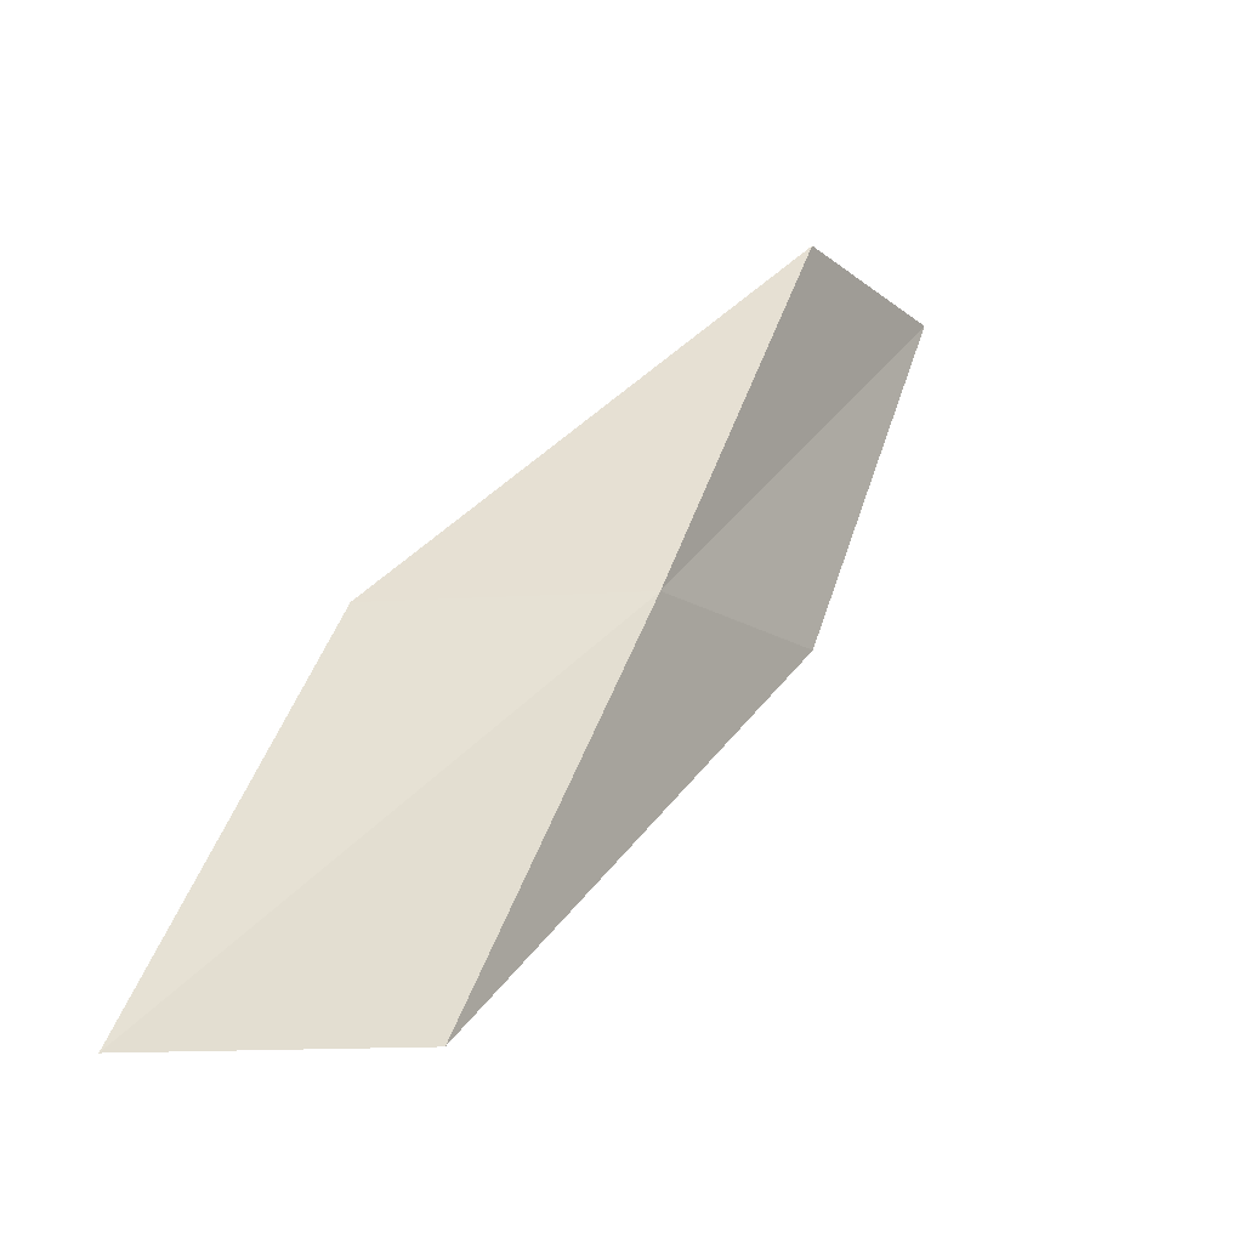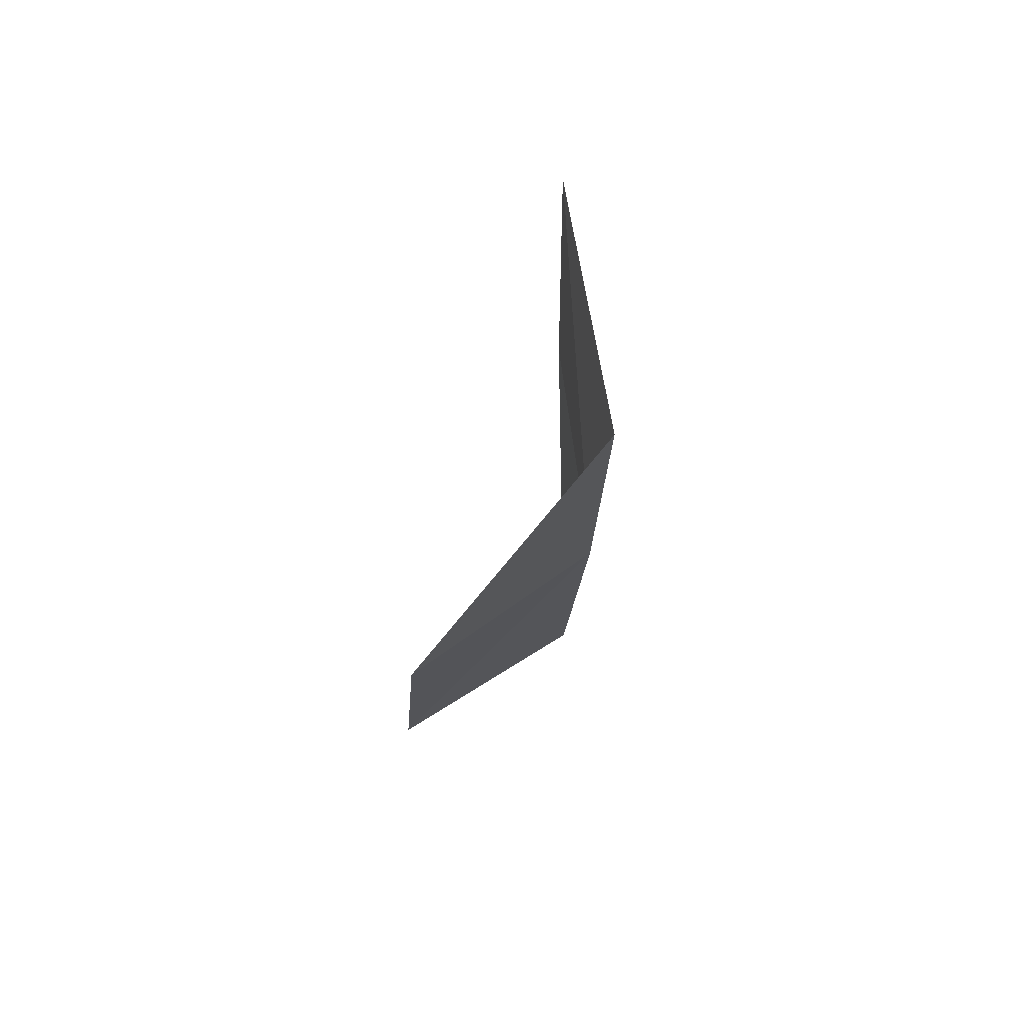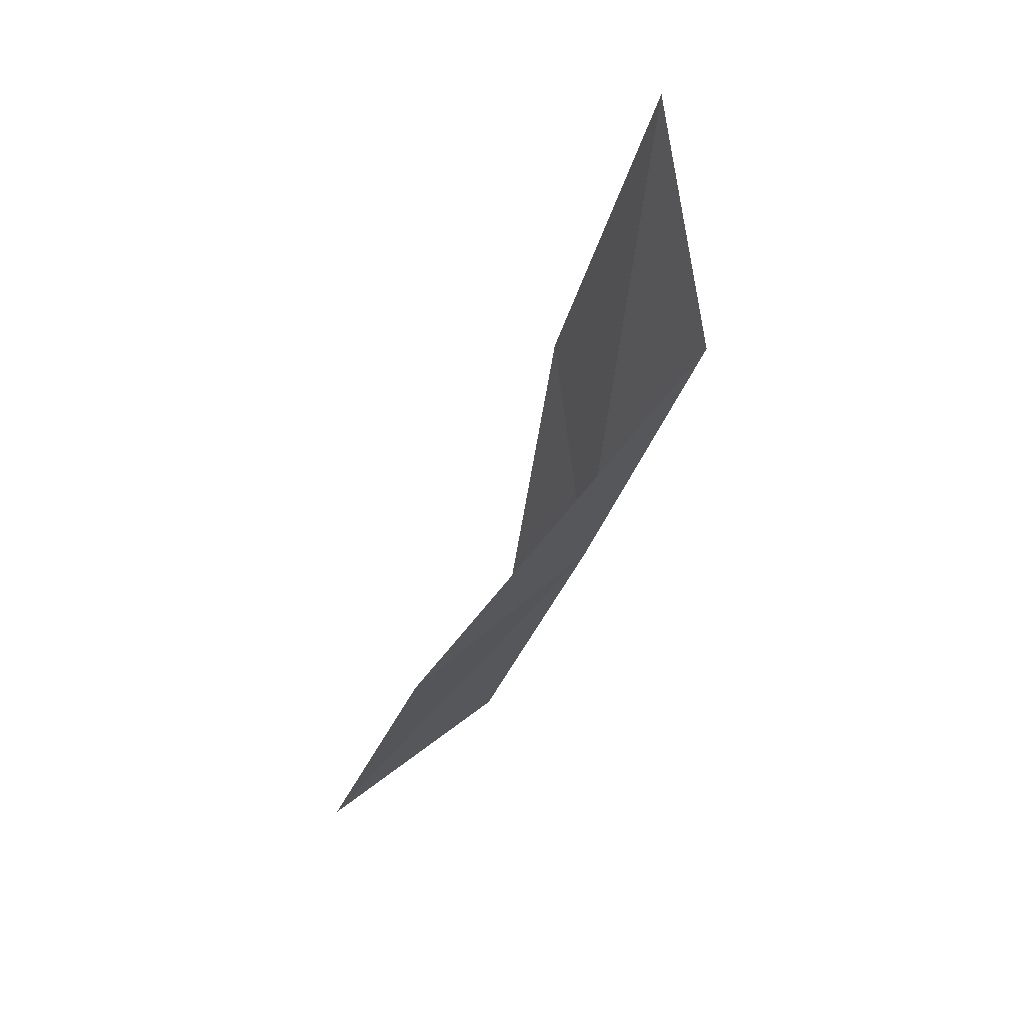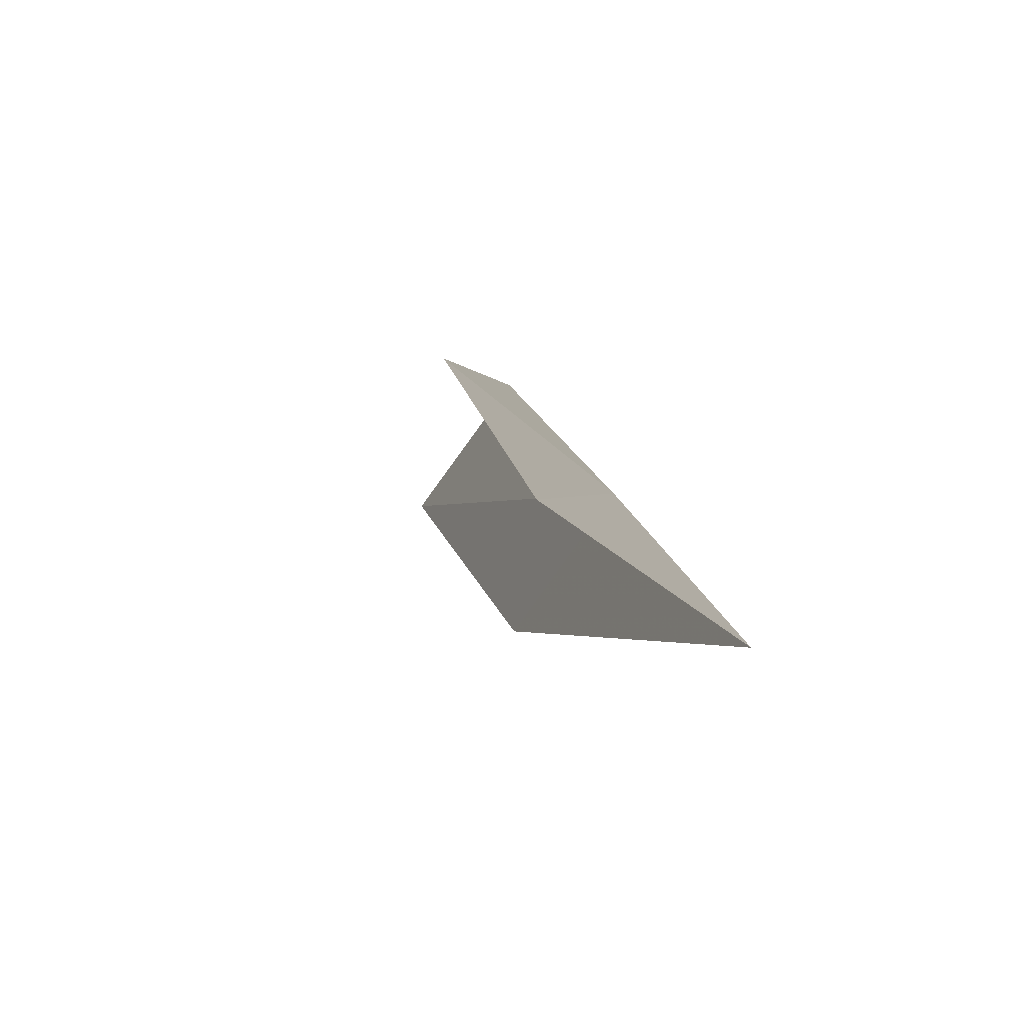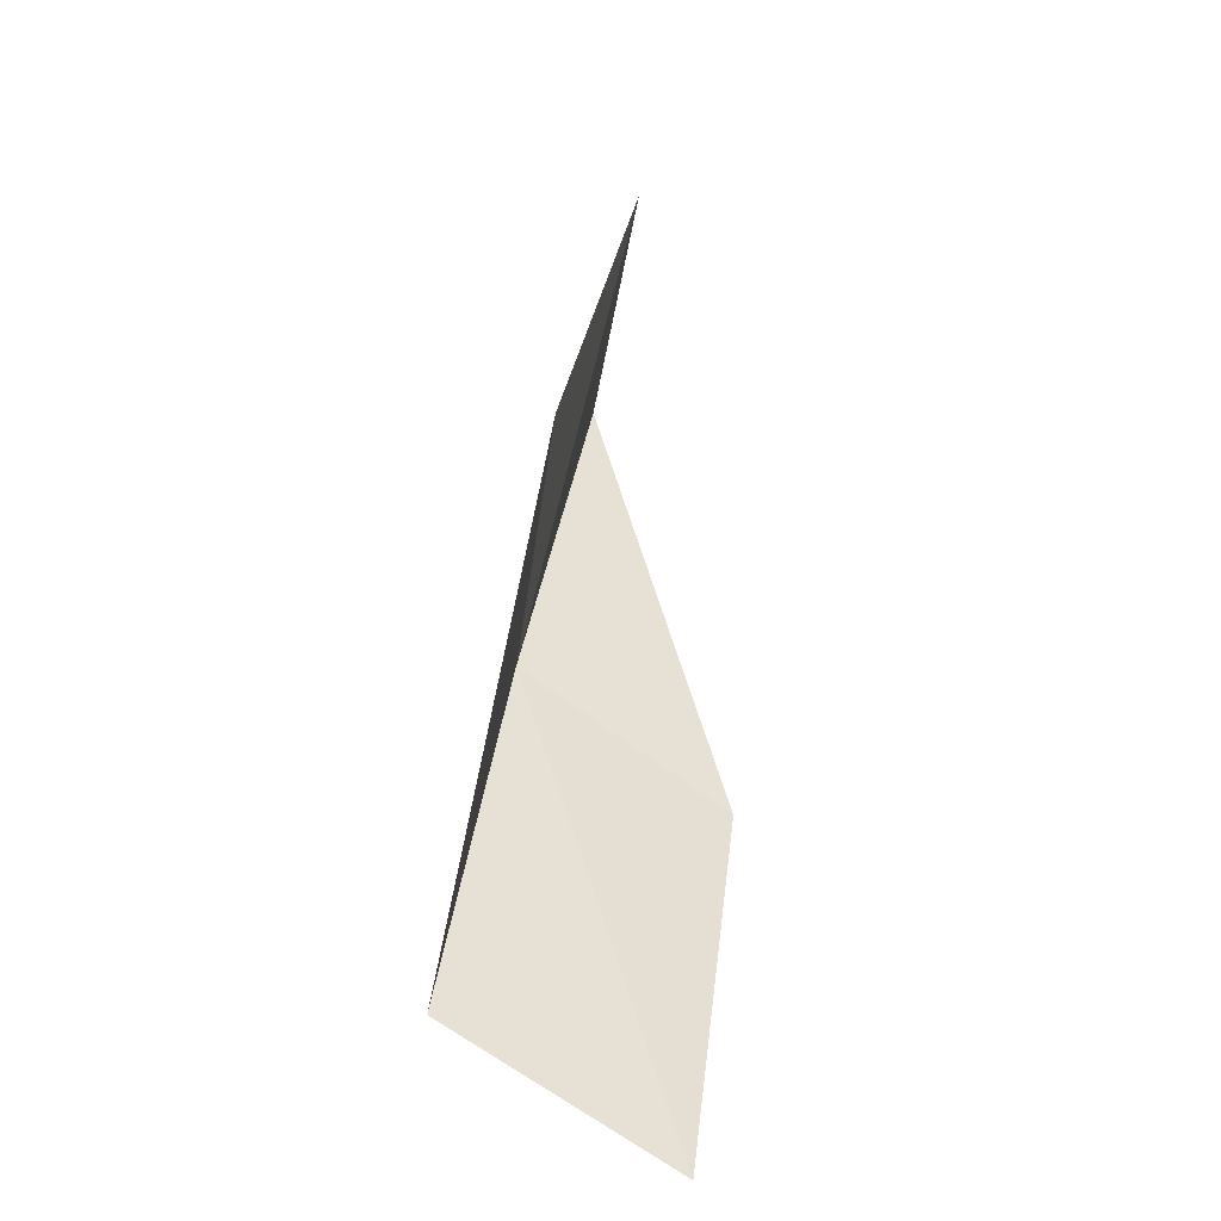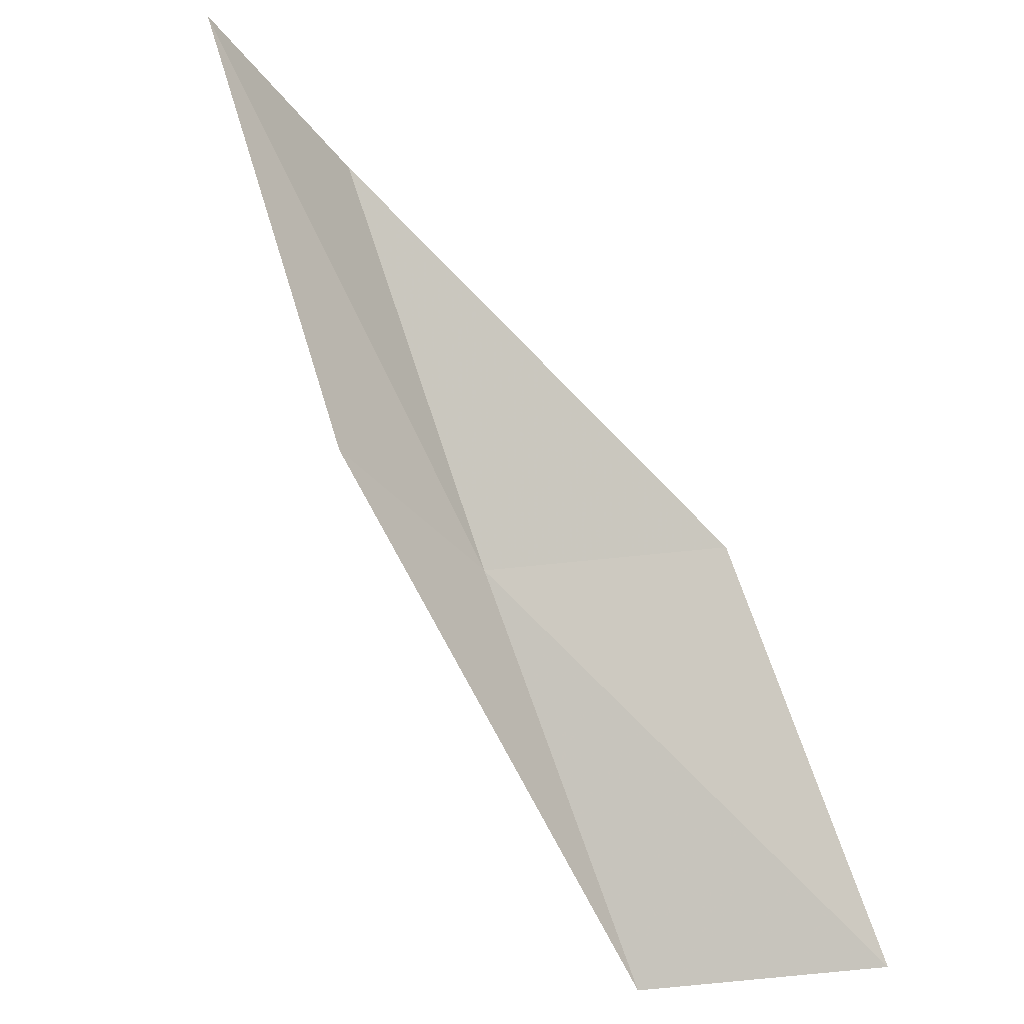
<metadata>
{"format":"obj","ext":"obj","renderer":"f3d","projection":"perspective","resolution":1024,"background":"white","views":[{"elev":-13.9,"azim":42.4,"up":"+Z"},{"elev":18.6,"azim":-7.0,"up":"+Y"},{"elev":7.2,"azim":-21.9,"up":"+Y"},{"elev":-40.9,"azim":-14.9,"up":"+Z"},{"elev":2.9,"azim":-175.3,"up":"+Y"},{"elev":-37.0,"azim":-136.4,"up":"+Z"}]}
</metadata>
<code>
v 25.77 3.426 6
v 24.77 1.38 4
v 24.67 2.675 6
v 25.92 2.072 4
v 25.57 4.706 6
v 25.56 4.77 8
v 25.29 6.038 8
f 1 3 2
f 1 2 4
f 1 4 5
f 1 6 3
f 1 7 6
f 1 5 7

</code>
